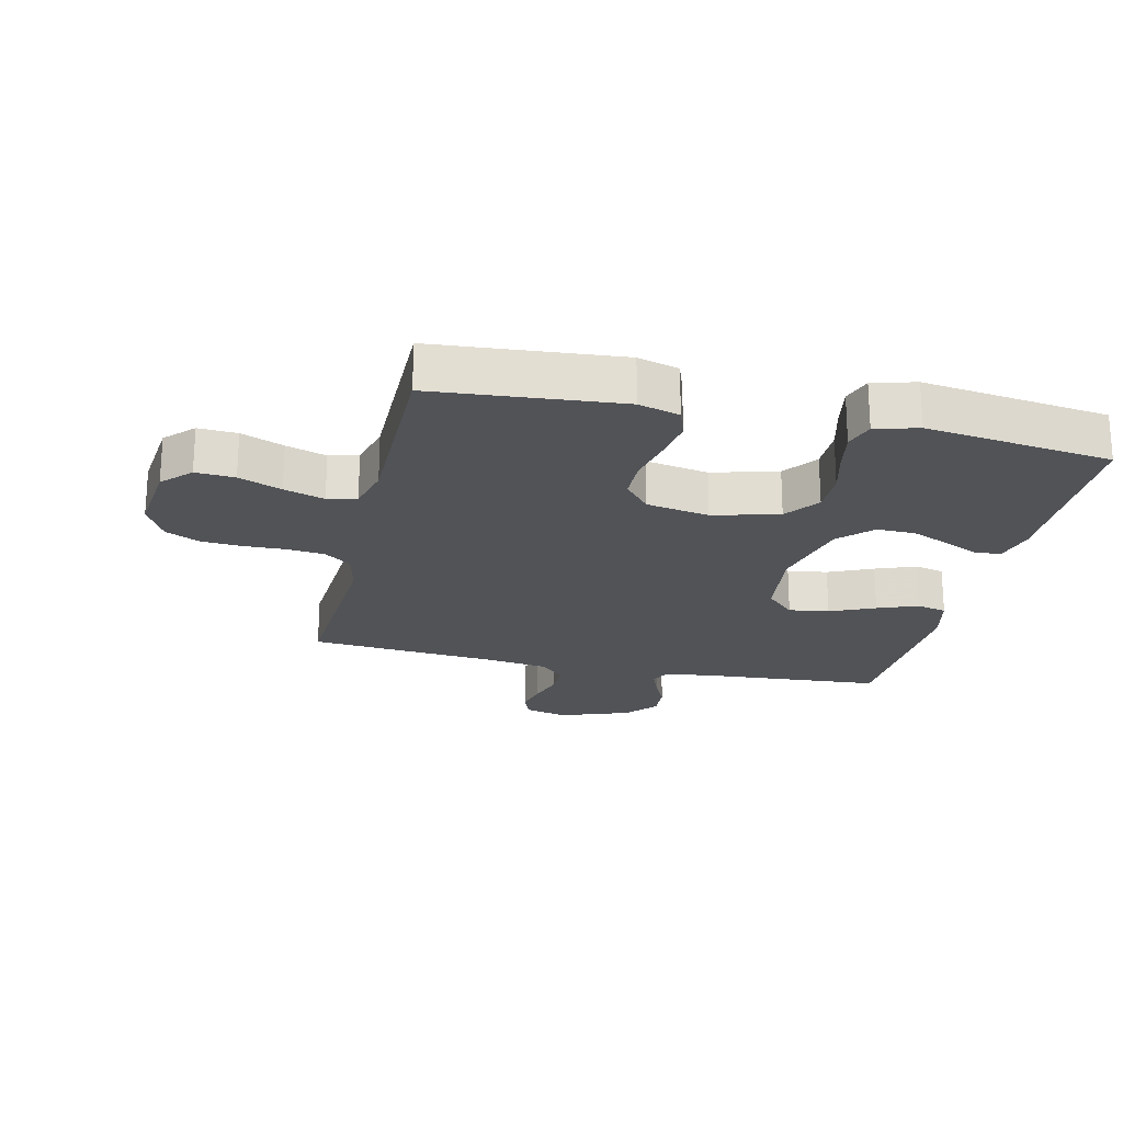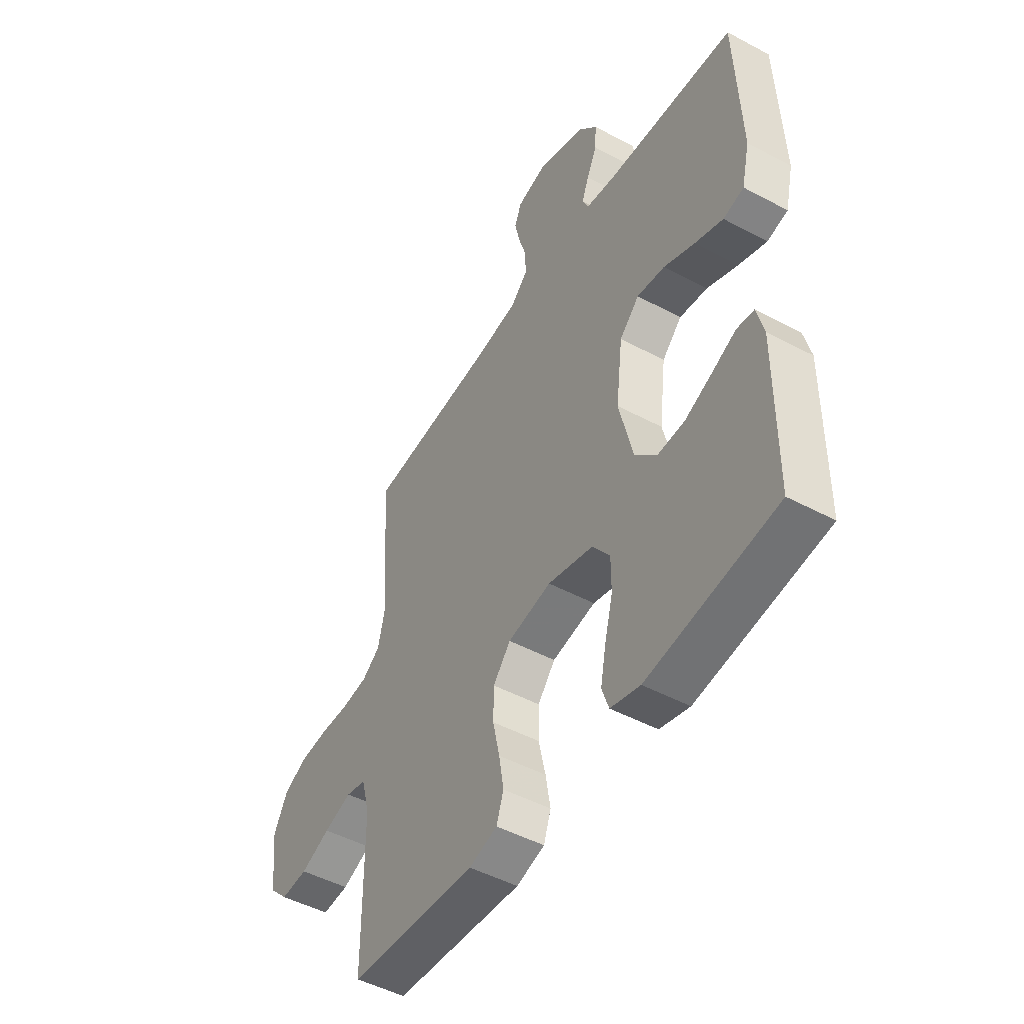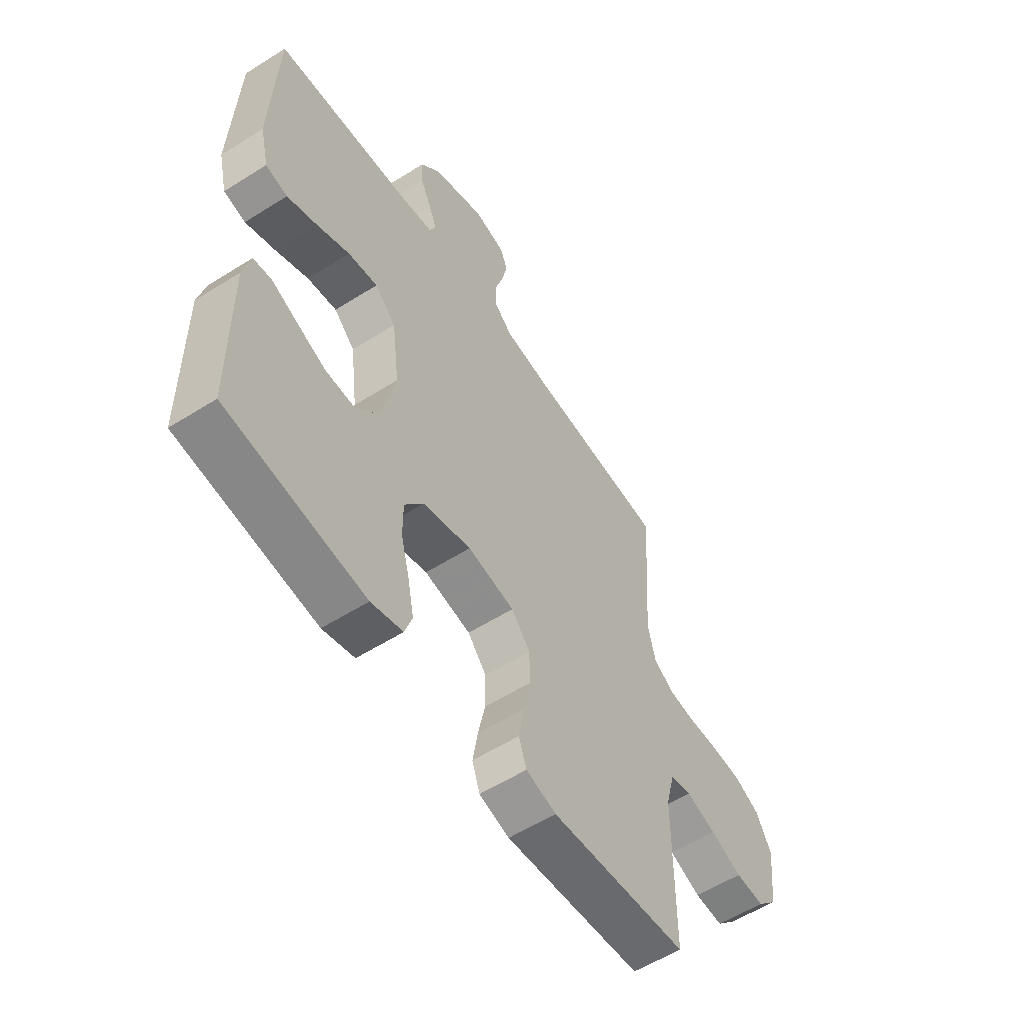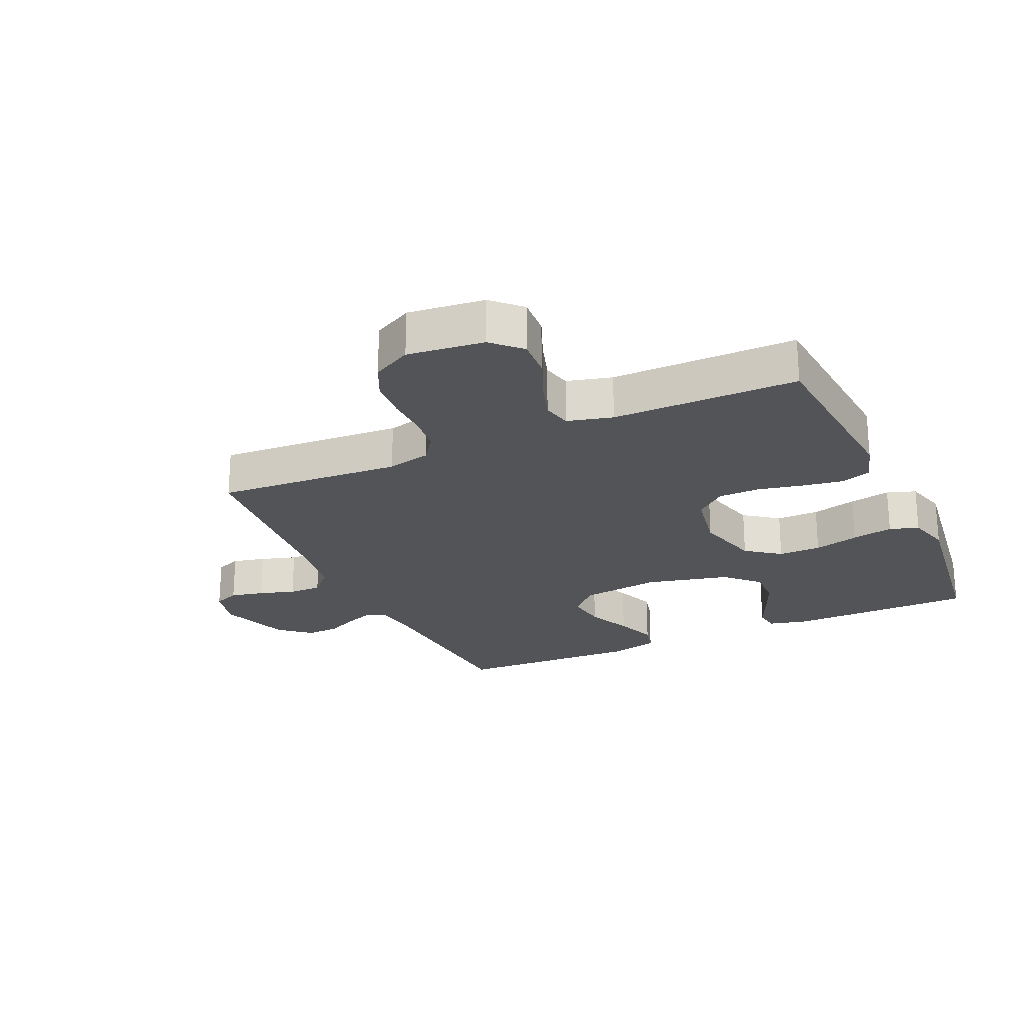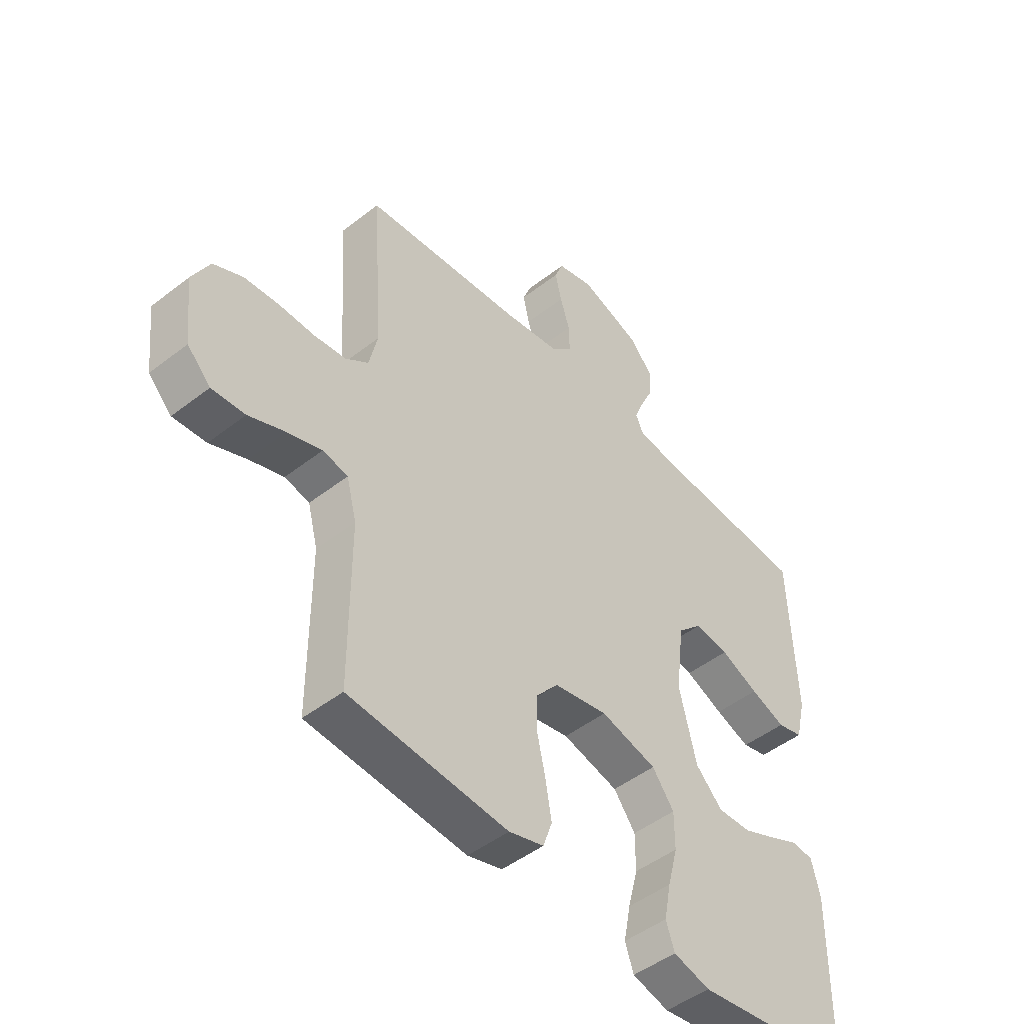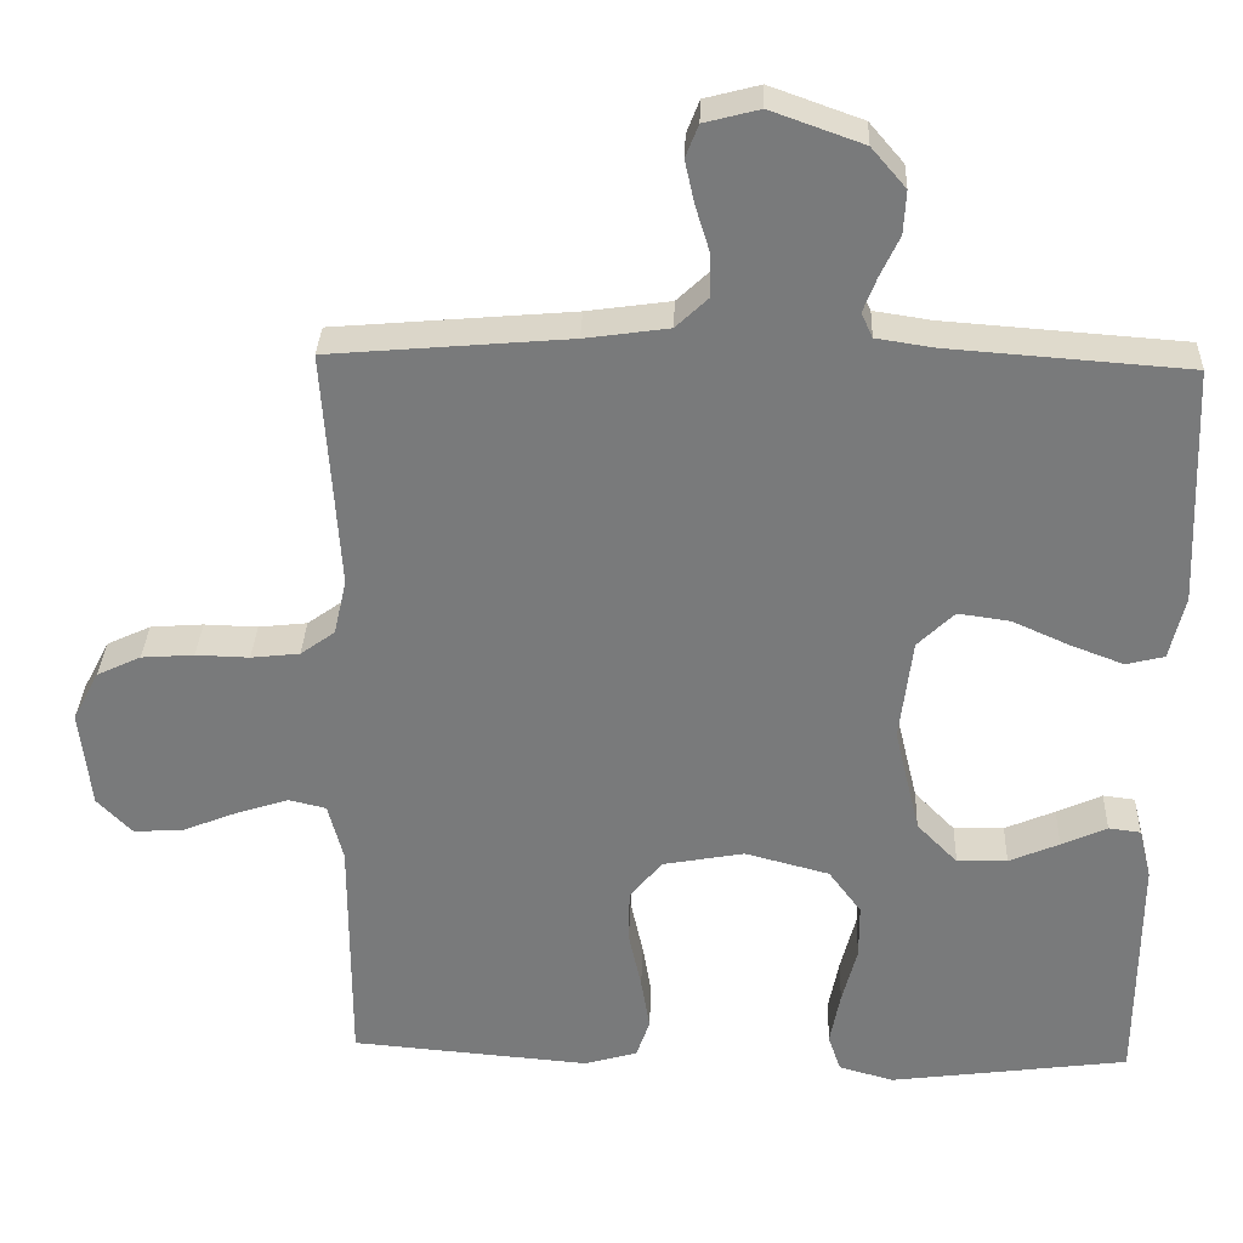
<metadata>
{"format":"obj","ext":"obj","renderer":"f3d","projection":"perspective","resolution":1024,"background":"white","views":[{"elev":-21.9,"azim":167.2,"up":"+Y"},{"elev":-48.6,"azim":-120.8,"up":"+Z"},{"elev":-56.8,"azim":-56.6,"up":"+Z"},{"elev":-23.4,"azim":114.5,"up":"+Y"},{"elev":-47.8,"azim":131.2,"up":"+Z"},{"elev":31.7,"azim":-177.8,"up":"+Z"}]}
</metadata>
<code>
v -0.5 0.07 -0.5
v -0.502 0.07 -0.2
v -0.486 0.07 -0.136
v -0.446 0.07 -0.131
v -0.389 0.07 -0.157
v -0.326 0.07 -0.184
v -0.263 0.07 -0.186
v -0.212 0.07 -0.134
v -0.18 0.07 0
v -0.196 0.07 0.129
v -0.242 0.07 0.174
v -0.307 0.07 0.165
v -0.379 0.07 0.133
v -0.445 0.07 0.108
v -0.493 0.07 0.12
v -0.512 0.07 0.2
v -0.5 0.07 0.5
v -0.2 0.07 0.522
v -0.128 0.07 0.533
v -0.114 0.07 0.564
v -0.131 0.07 0.608
v -0.155 0.07 0.659
v -0.158 0.07 0.713
v -0.115 0.07 0.763
v 0 0.07 0.804
v 0.069 0.07 0.786
v 0.085 0.07 0.745
v 0.073 0.07 0.691
v 0.055 0.07 0.633
v 0.054 0.07 0.58
v 0.095 0.07 0.541
v 0.2 0.07 0.526
v 0.5 0.07 0.5
v 0.48 0.07 0.2
v 0.496 0.07 0.13
v 0.539 0.07 0.099
v 0.6 0.07 0.092
v 0.667 0.07 0.094
v 0.733 0.07 0.089
v 0.788 0.07 0.063
v 0.821 0.07 0
v 0.807 0.07 -0.124
v 0.763 0.07 -0.169
v 0.7 0.07 -0.165
v 0.631 0.07 -0.137
v 0.566 0.07 -0.116
v 0.519 0.07 -0.127
v 0.5 0.07 -0.2
v 0.5 0.07 -0.5
v 0.2 0.07 -0.525
v 0.134 0.07 -0.506
v 0.117 0.07 -0.457
v 0.128 0.07 -0.39
v 0.144 0.07 -0.317
v 0.143 0.07 -0.25
v 0.102 0.07 -0.201
v 0 0.07 -0.182
v -0.106 0.07 -0.21
v -0.147 0.07 -0.265
v -0.147 0.07 -0.334
v -0.128 0.07 -0.407
v -0.115 0.07 -0.474
v -0.131 0.07 -0.521
v -0.2 0.07 -0.54
v -0.5 0 -0.5
v -0.502 0 -0.2
v -0.486 0 -0.136
v -0.446 0 -0.131
v -0.389 0 -0.157
v -0.326 0 -0.184
v -0.263 0 -0.186
v -0.212 0 -0.134
v -0.18 0 0
v -0.196 0 0.129
v -0.242 0 0.174
v -0.307 0 0.165
v -0.379 0 0.133
v -0.445 0 0.108
v -0.493 0 0.12
v -0.512 0 0.2
v -0.5 0 0.5
v -0.2 0 0.522
v -0.128 0 0.533
v -0.114 0 0.564
v -0.131 0 0.608
v -0.155 0 0.659
v -0.158 0 0.713
v -0.115 0 0.763
v 0 0 0.804
v 0.069 0 0.786
v 0.085 0 0.745
v 0.073 0 0.691
v 0.055 0 0.633
v 0.054 0 0.58
v 0.095 0 0.541
v 0.2 0 0.526
v 0.5 0 0.5
v 0.48 0 0.2
v 0.496 0 0.13
v 0.539 0 0.099
v 0.6 0 0.092
v 0.667 0 0.094
v 0.733 0 0.089
v 0.788 0 0.063
v 0.821 0 0
v 0.807 0 -0.124
v 0.763 0 -0.169
v 0.7 0 -0.165
v 0.631 0 -0.137
v 0.566 0 -0.116
v 0.519 0 -0.127
v 0.5 0 -0.2
v 0.5 0 -0.5
v 0.2 0 -0.525
v 0.134 0 -0.506
v 0.117 0 -0.457
v 0.128 0 -0.39
v 0.144 0 -0.317
v 0.143 0 -0.25
v 0.102 0 -0.201
v 0 0 -0.182
v -0.106 0 -0.21
v -0.147 0 -0.265
v -0.147 0 -0.334
v -0.128 0 -0.407
v -0.115 0 -0.474
v -0.131 0 -0.521
v -0.2 0 -0.54
f 60 61 62 63
f 60 63 64 1
f 51 52 53 54
f 49 50 51 54
f 48 49 54 55
f 47 48 55 56
f 42 43 44 45
f 42 45 46
f 41 42 46
f 37 38 39 40
f 36 37 40 41
f 32 33 34
f 31 32 34 35
f 30 31 35
f 26 27 28 29
f 24 25 26 29
f 24 29 30
f 21 22 23 24
f 20 21 24 30
f 19 20 30 35
f 15 16 17 18
f 12 13 14 15
f 12 15 18 19
f 2 3 4 5
f 2 5 6
f 59 60 1 2
f 58 59 2 6
f 46 47 56 57
f 36 41 46 57
f 11 12 19
f 10 11 19 35
f 9 10 35 36
f 58 6 7
f 58 7 8
f 36 57 58
f 8 9 36 58
f 127 126 125 124
f 65 128 127 124
f 118 117 116 115
f 118 115 114 113
f 119 118 113 112
f 120 119 112 111
f 109 108 107 106
f 110 109 106
f 110 106 105
f 104 103 102 101
f 105 104 101 100
f 98 97 96
f 99 98 96 95
f 99 95 94
f 93 92 91 90
f 93 90 89 88
f 94 93 88
f 88 87 86 85
f 94 88 85 84
f 99 94 84 83
f 82 81 80 79
f 79 78 77 76
f 83 82 79 76
f 69 68 67 66
f 70 69 66
f 66 65 124 123
f 70 66 123 122
f 121 120 111 110
f 121 110 105 100
f 83 76 75
f 99 83 75 74
f 100 99 74 73
f 71 70 122
f 72 71 122
f 122 121 100
f 122 100 73 72
f 1 65 66 2
f 2 66 67 3
f 3 67 68 4
f 4 68 69 5
f 5 69 70 6
f 6 70 71 7
f 7 71 72 8
f 8 72 73 9
f 9 73 74 10
f 10 74 75 11
f 11 75 76 12
f 12 76 77 13
f 13 77 78 14
f 14 78 79 15
f 15 79 80 16
f 16 80 81 17
f 17 81 82 18
f 18 82 83 19
f 19 83 84 20
f 20 84 85 21
f 21 85 86 22
f 22 86 87 23
f 23 87 88 24
f 24 88 89 25
f 25 89 90 26
f 26 90 91 27
f 27 91 92 28
f 28 92 93 29
f 29 93 94 30
f 30 94 95 31
f 31 95 96 32
f 32 96 97 33
f 33 97 98 34
f 34 98 99 35
f 35 99 100 36
f 36 100 101 37
f 37 101 102 38
f 38 102 103 39
f 39 103 104 40
f 40 104 105 41
f 41 105 106 42
f 42 106 107 43
f 43 107 108 44
f 44 108 109 45
f 45 109 110 46
f 46 110 111 47
f 47 111 112 48
f 48 112 113 49
f 49 113 114 50
f 50 114 115 51
f 51 115 116 52
f 52 116 117 53
f 53 117 118 54
f 54 118 119 55
f 55 119 120 56
f 56 120 121 57
f 57 121 122 58
f 58 122 123 59
f 59 123 124 60
f 60 124 125 61
f 61 125 126 62
f 62 126 127 63
f 63 127 128 64
f 64 128 65 1

</code>
